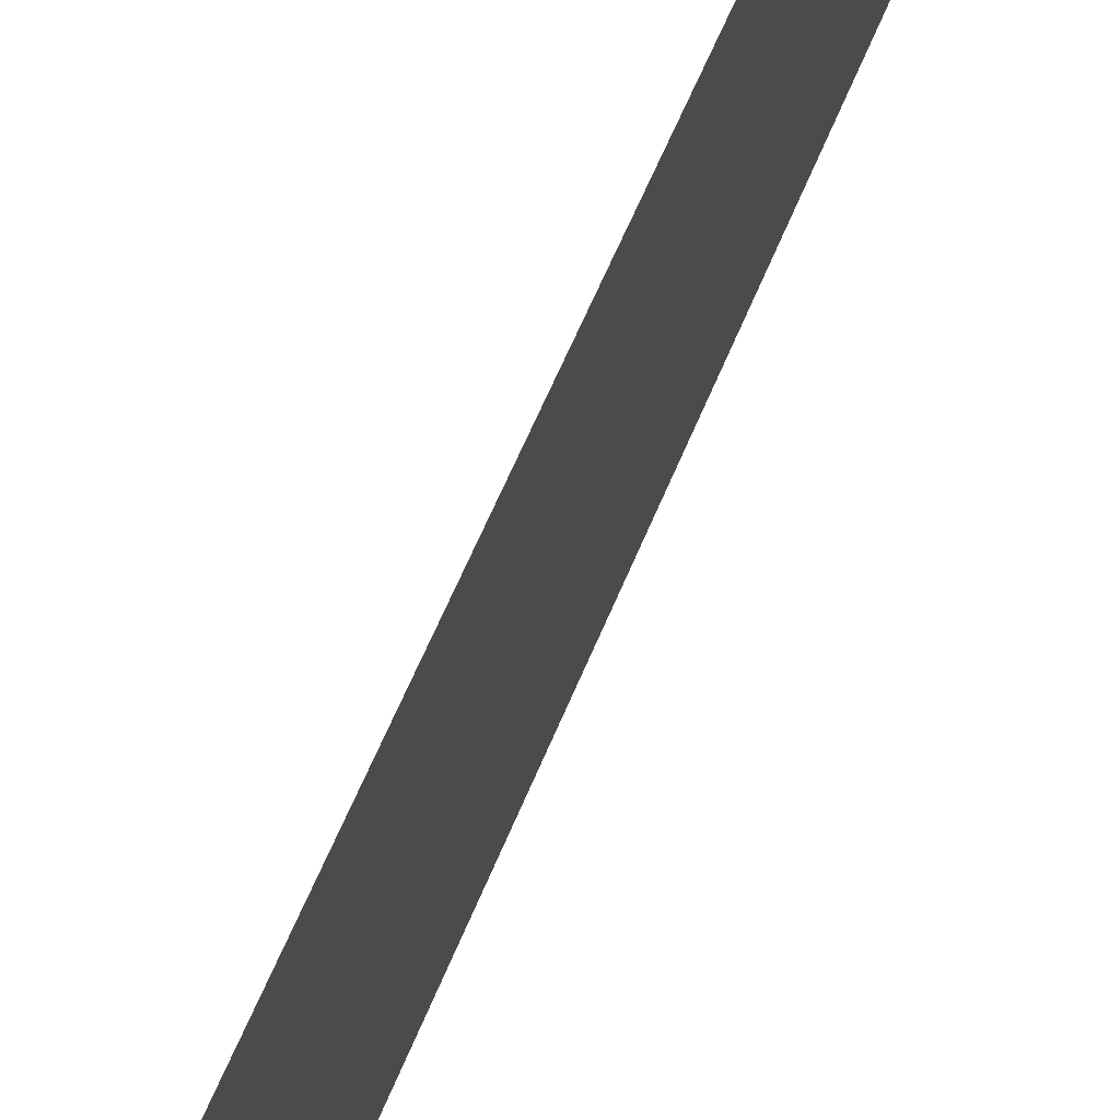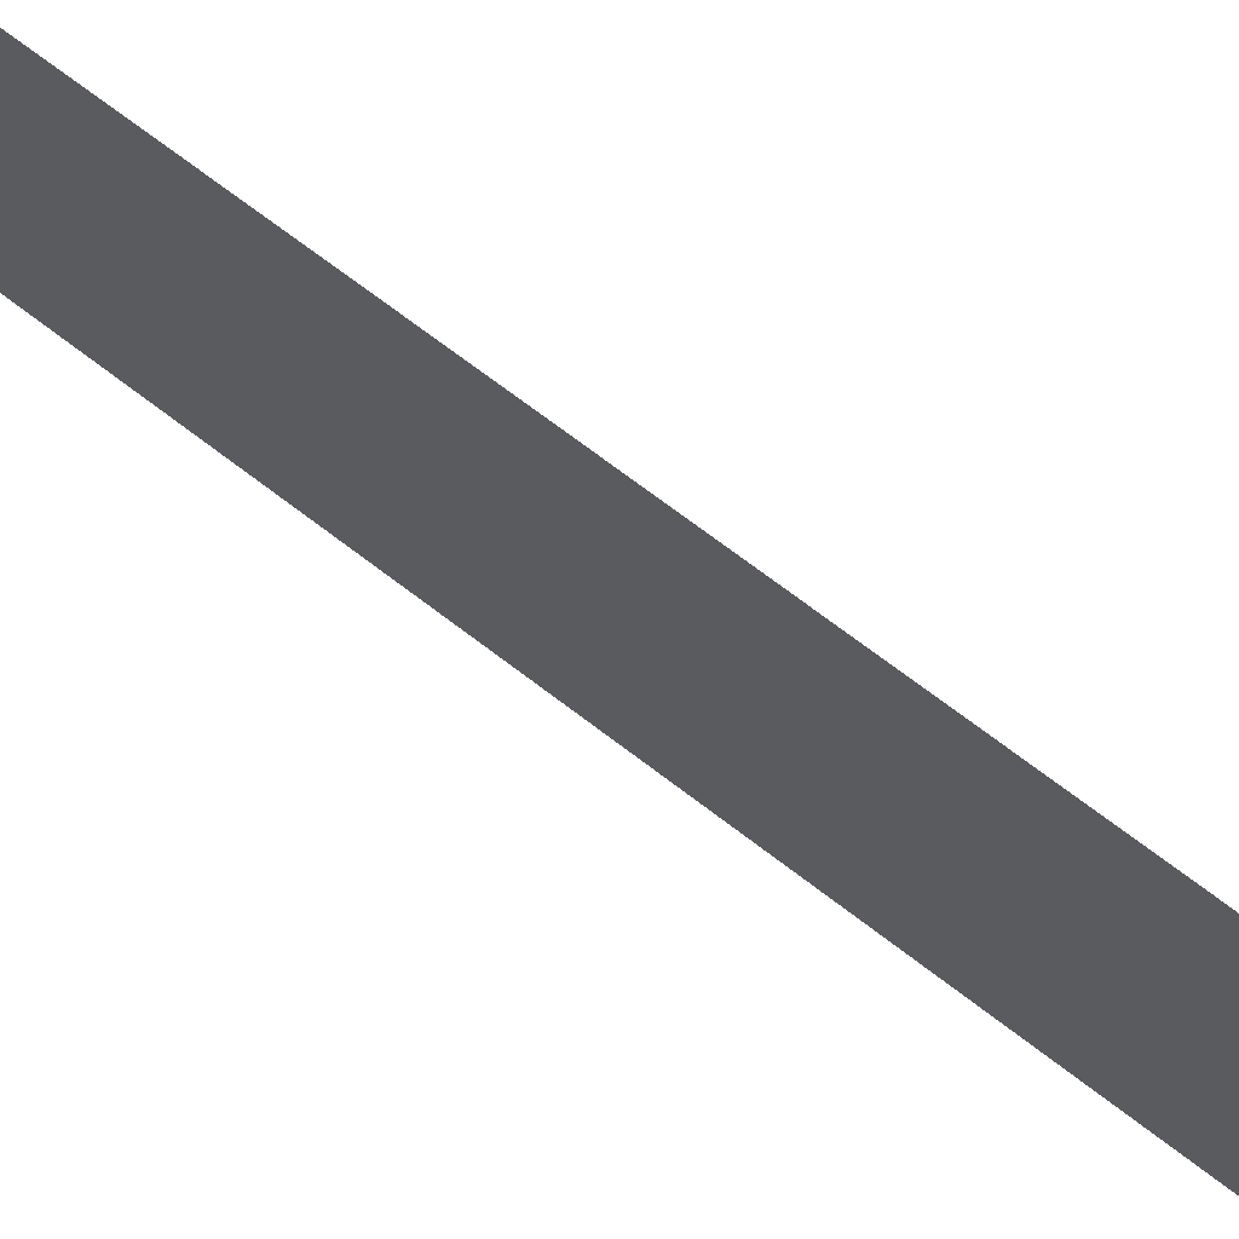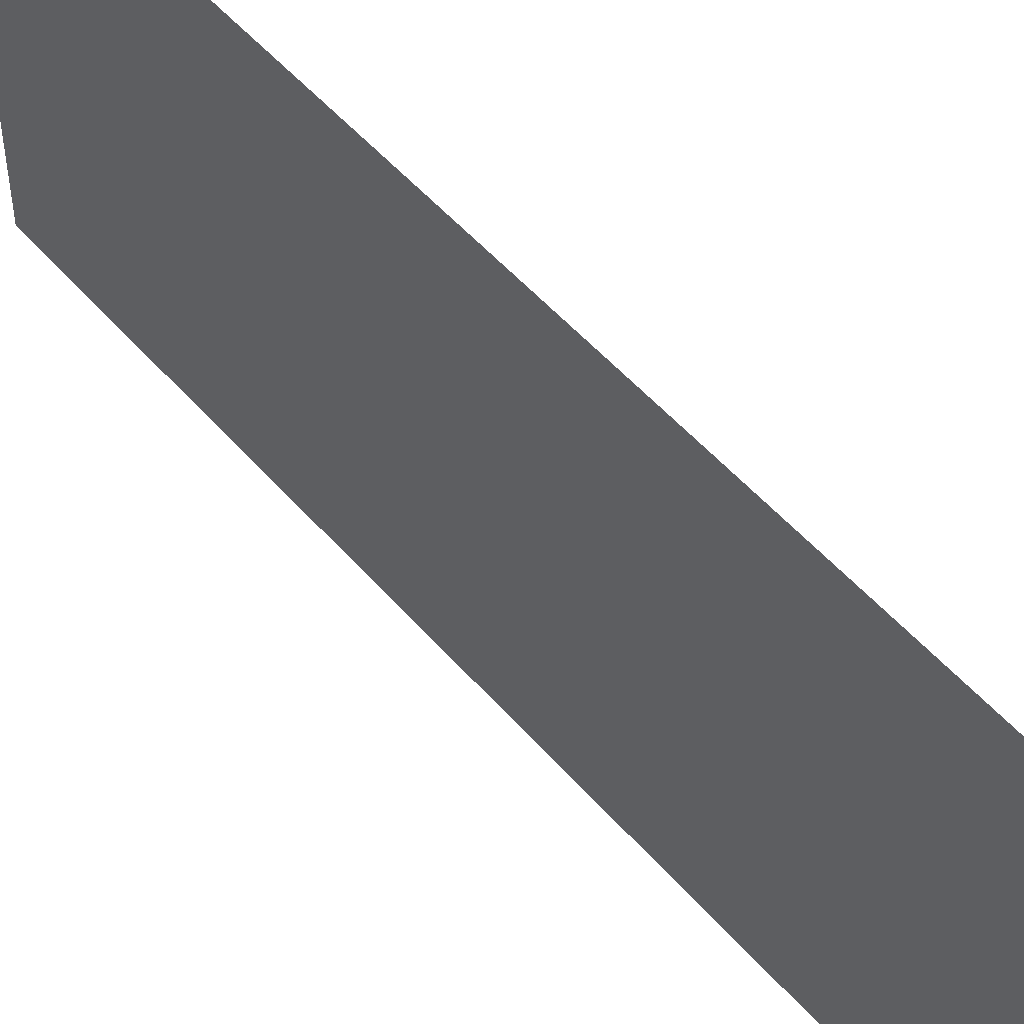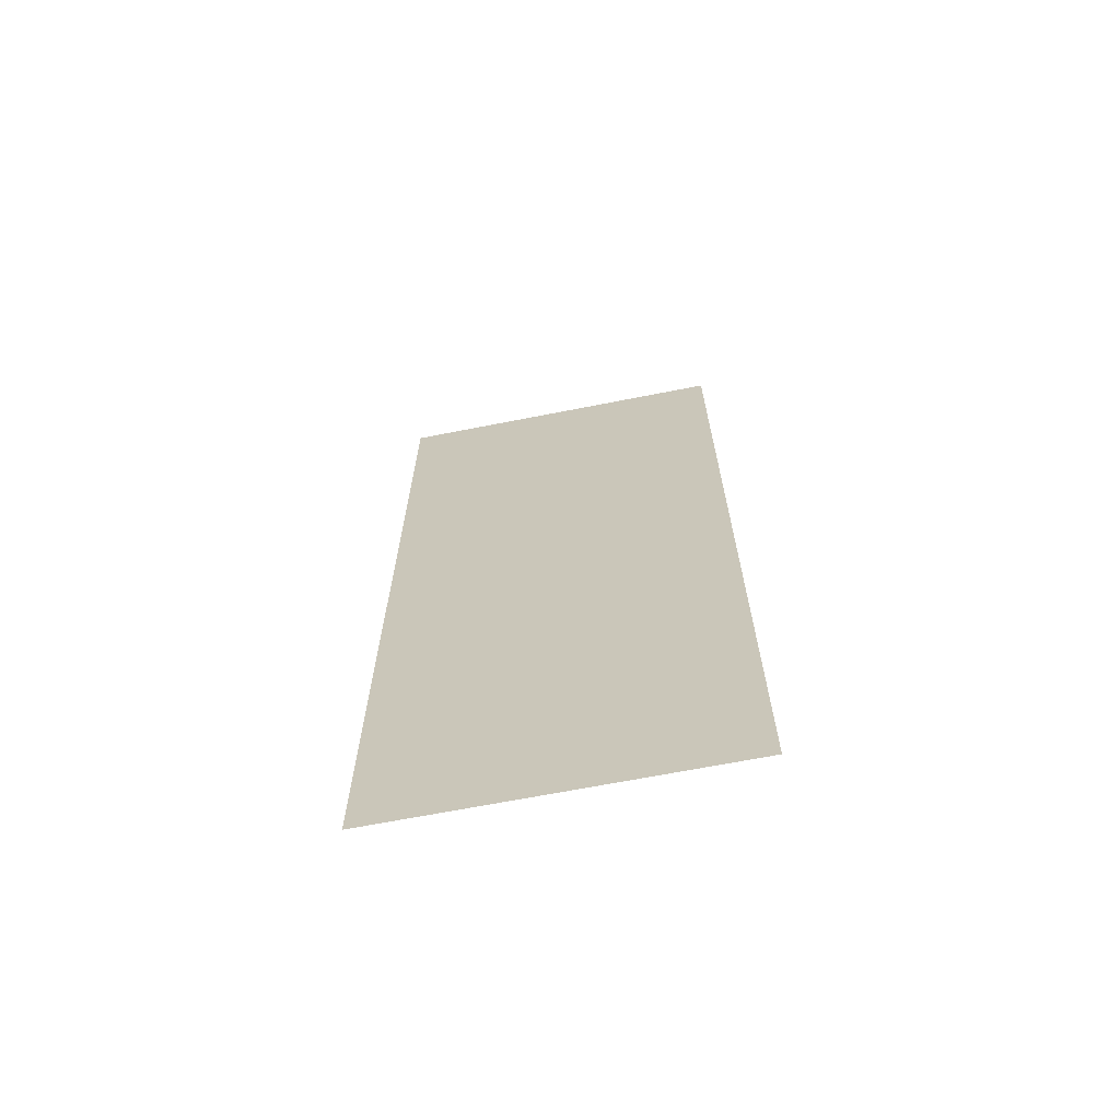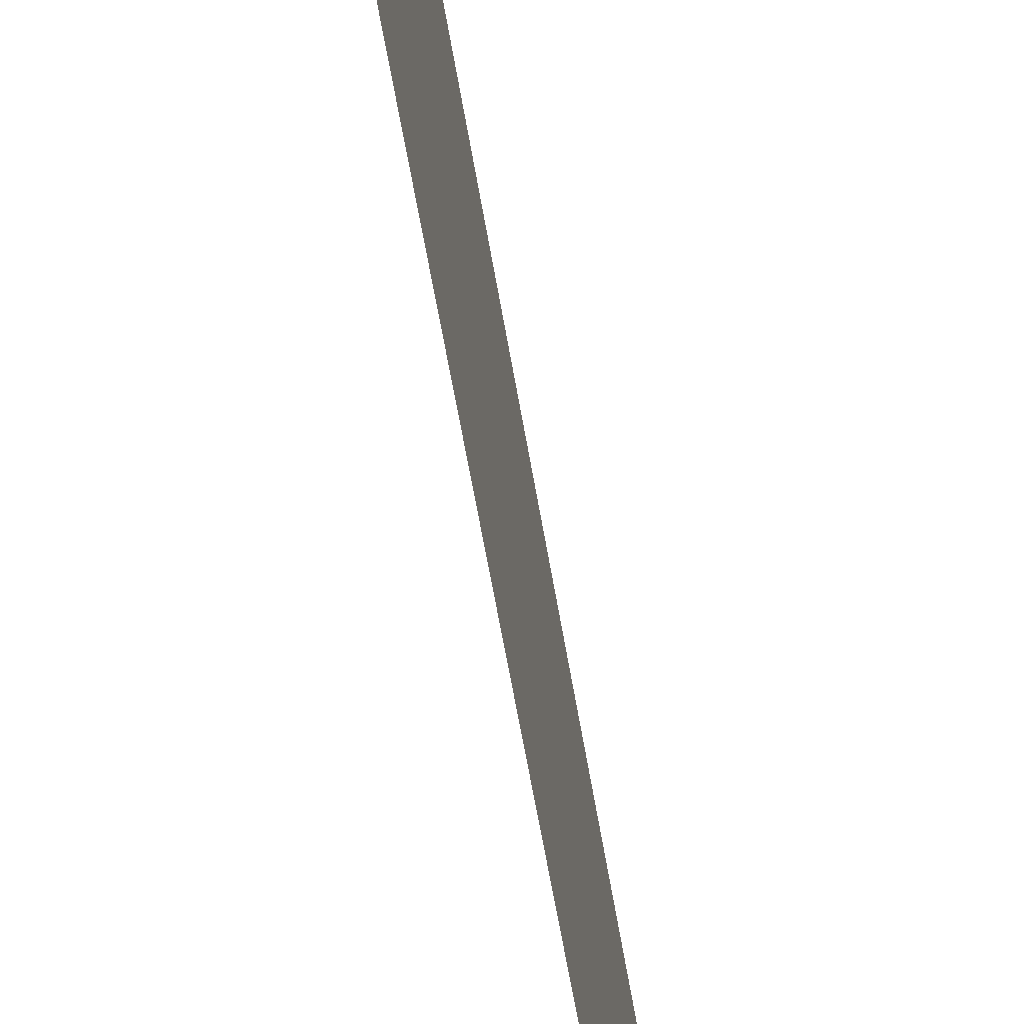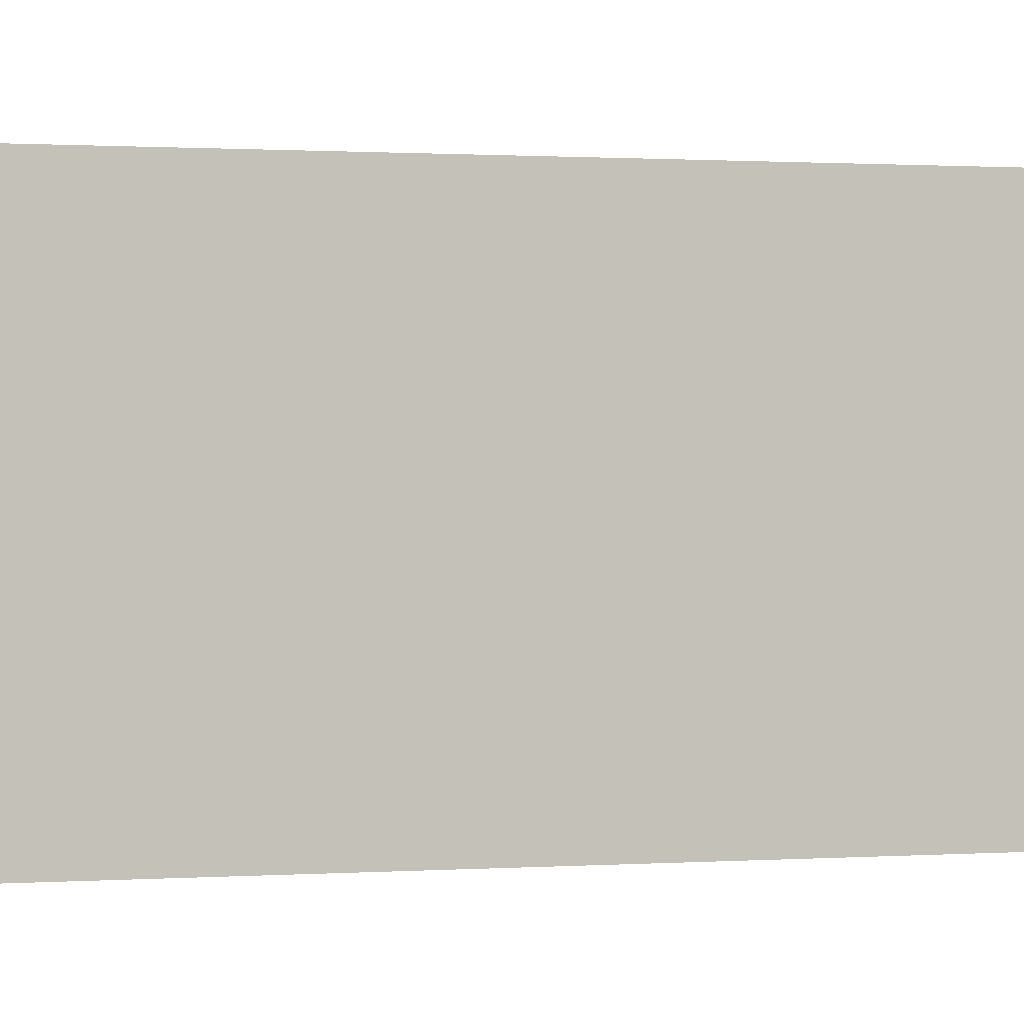
<metadata>
{"format":"obj","ext":"obj","renderer":"f3d","projection":"perspective","resolution":1024,"background":"white","views":[{"elev":63.2,"azim":-157.4,"up":"+Y"},{"elev":71.6,"azim":-52.7,"up":"+Y"},{"elev":51.5,"azim":-39.4,"up":"+Y"},{"elev":-66.6,"azim":101.2,"up":"+Z"},{"elev":-63.4,"azim":9.8,"up":"+Y"},{"elev":0.7,"azim":-106.4,"up":"+Y"}]}
</metadata>
<code>
o Fence
g Fence
v -1 0 29
v -1 4.5 29
v -1 11.5 29
v -1 0 -1
v -1 11.5 -1
v -1 4.5 -1
f 2 3 1 1
f 3 5 4 1
f 5 6 4 4
f 6 2 1 4
f 6 5 3 2
f 1 1 4 4

</code>
